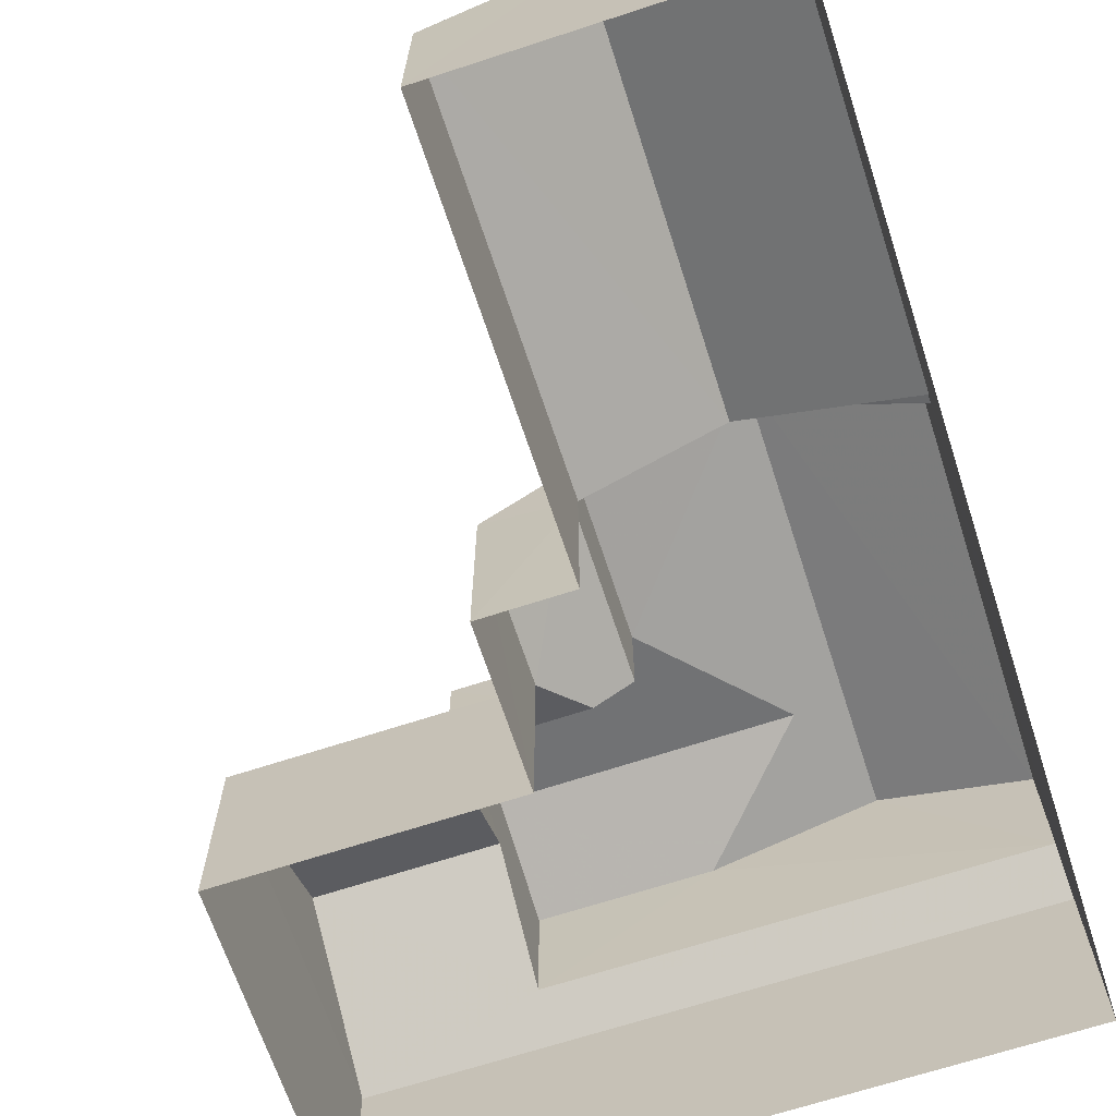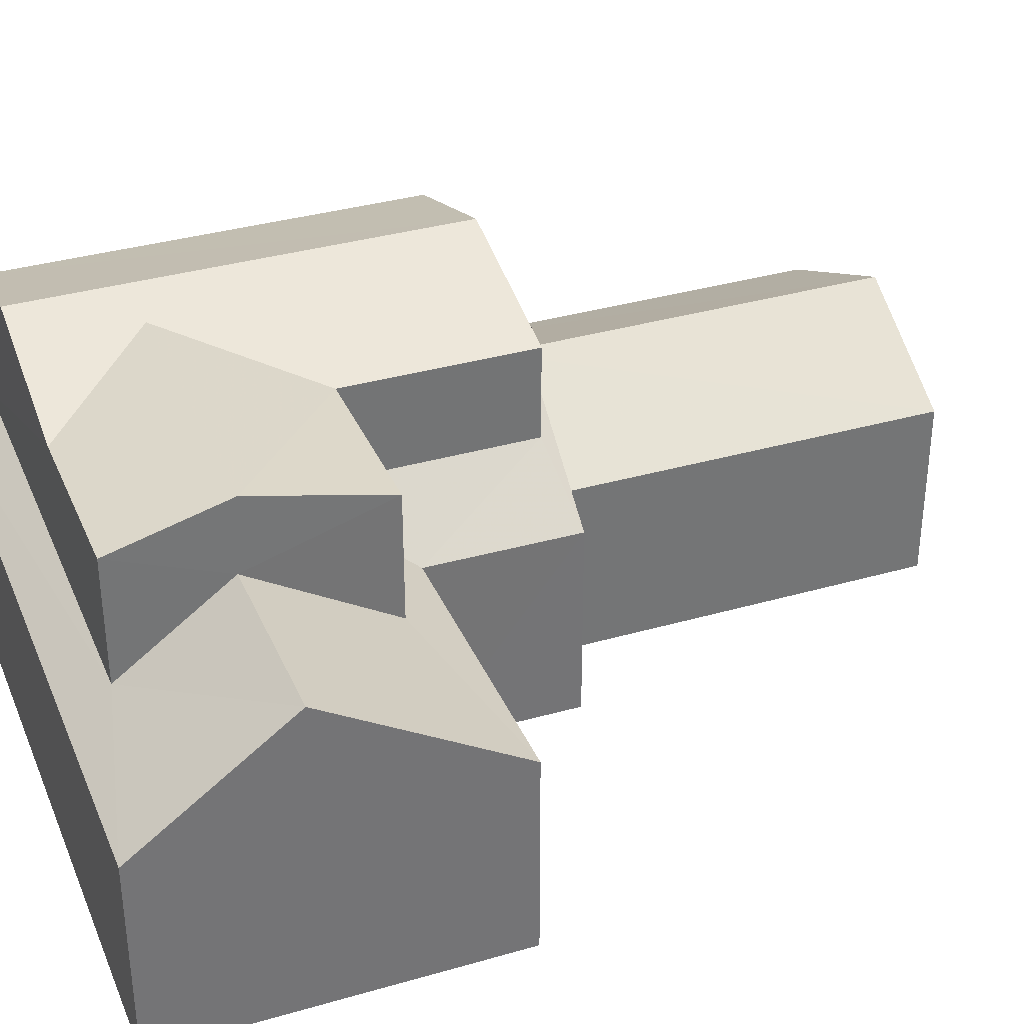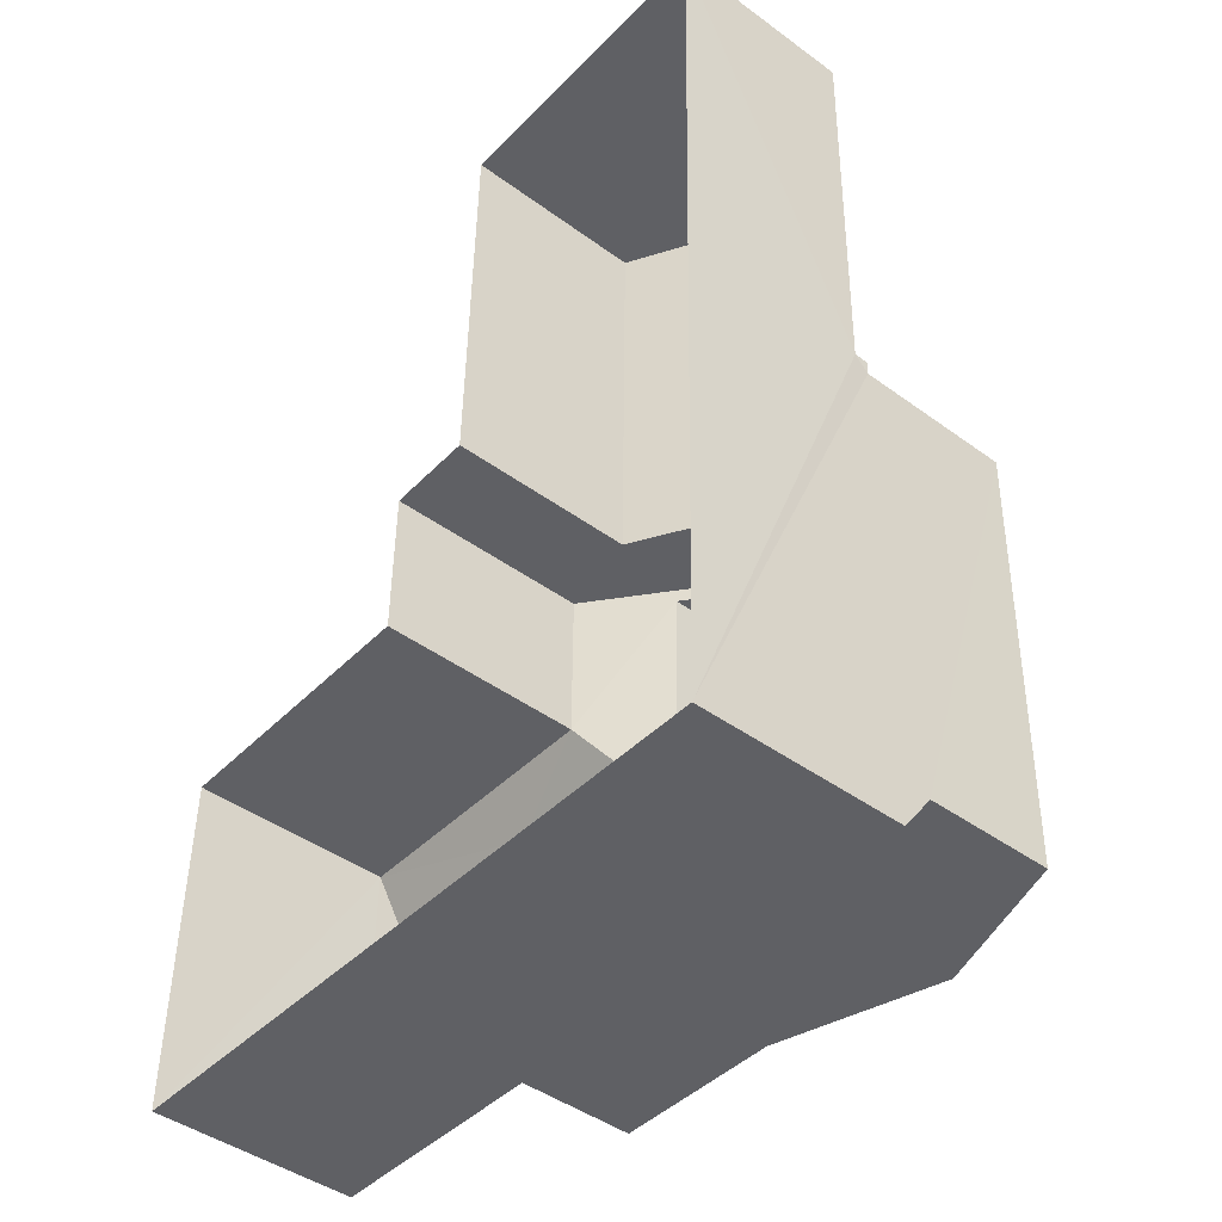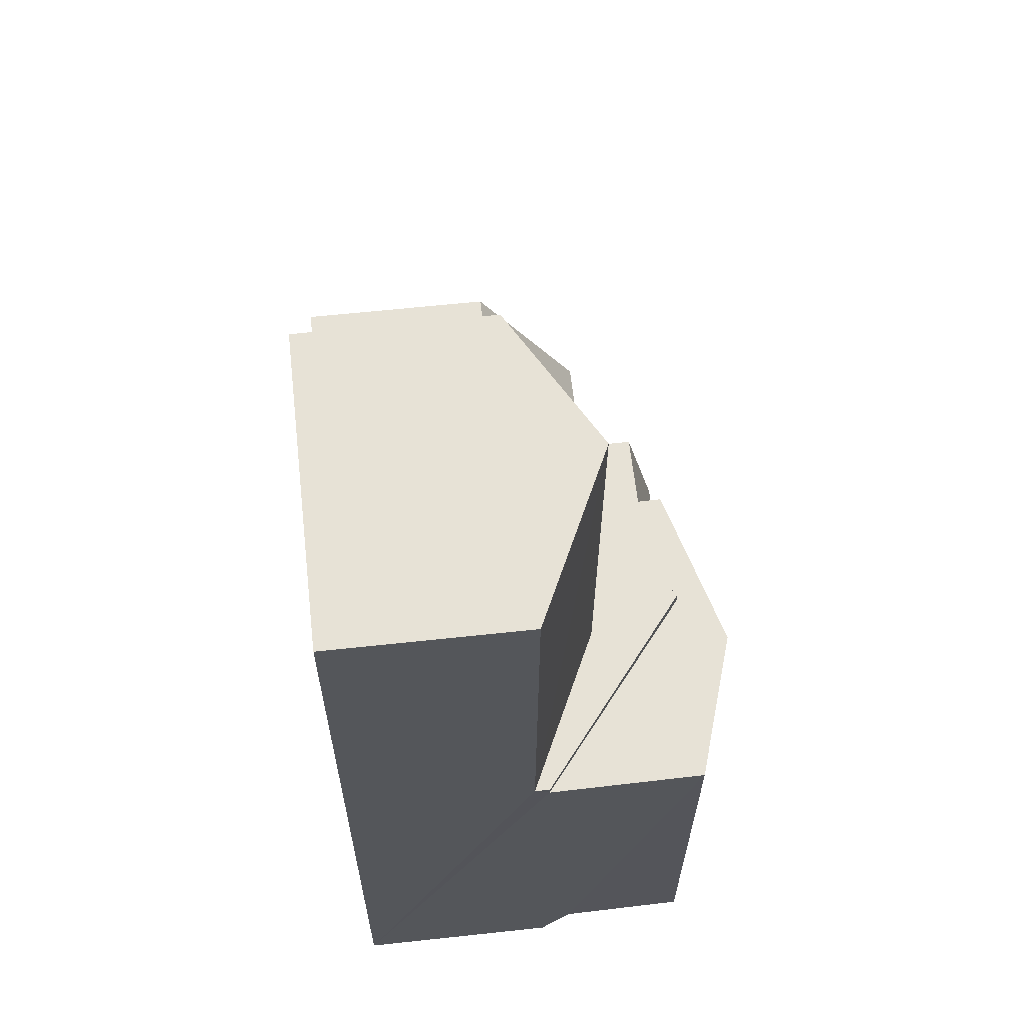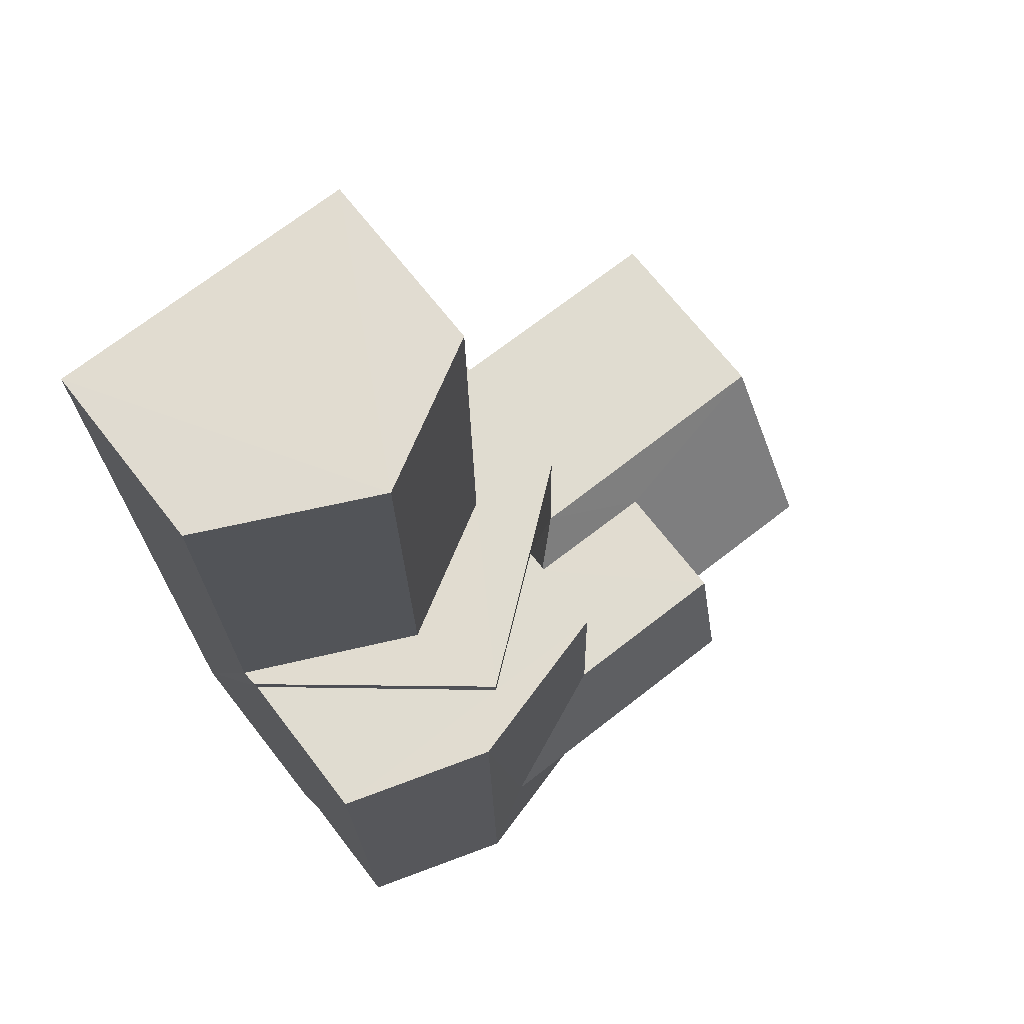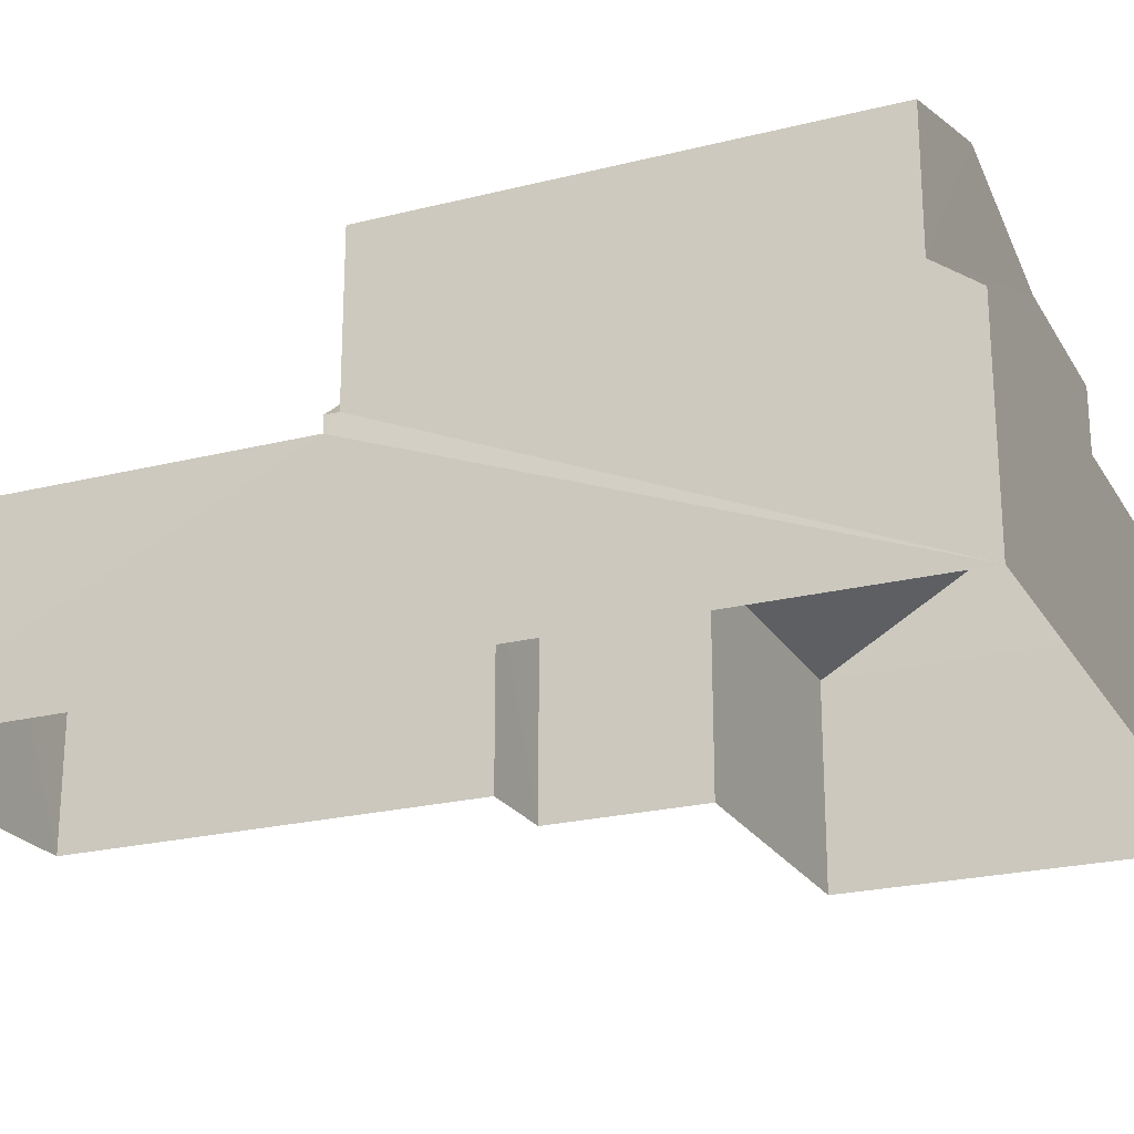
<metadata>
{"format":"obj","ext":"obj","renderer":"f3d","projection":"perspective","resolution":1024,"background":"white","views":[{"elev":-67.7,"azim":-160.9,"up":"+Z"},{"elev":34.7,"azim":69.8,"up":"+Z"},{"elev":-44.5,"azim":-130.3,"up":"+Y"},{"elev":62.5,"azim":-96.4,"up":"+Y"},{"elev":68.6,"azim":-37.9,"up":"+Y"},{"elev":-22.9,"azim":-65.5,"up":"+Z"}]}
</metadata>
<code>
v -3.167e+05 4.04e+04 3.254
v -3.167e+05 4.039e+04 3.253
v -3.167e+05 4.041e+04 3.26
v -3.167e+05 4.041e+04 3.256
v -3.167e+05 4.039e+04 3.246
v -3.167e+05 4.04e+04 3.252
v -3.167e+05 4.04e+04 3.249
v -3.167e+05 4.04e+04 3.253
v -3.167e+05 4.04e+04 7.798
v -3.167e+05 4.04e+04 7.797
v -3.167e+05 4.04e+04 7.221
v -3.167e+05 4.04e+04 7.218
v -3.167e+05 4.04e+04 9.427
v -3.167e+05 4.04e+04 9.428
v -3.167e+05 4.04e+04 6.926
v -3.167e+05 4.041e+04 8.457
v -3.167e+05 4.041e+04 6.929
v -3.167e+05 4.04e+04 8.443
v -3.167e+05 4.04e+04 11.18
v -3.167e+05 4.04e+04 10.91
v -3.167e+05 4.04e+04 11.19
v -3.167e+05 4.04e+04 10.28
v -3.167e+05 4.04e+04 10.28
v -3.167e+05 4.04e+04 10.28
v -3.167e+05 4.04e+04 10.28
v -3.167e+05 4.04e+04 10.91
v -3.167e+05 4.04e+04 10.29
v -3.167e+05 4.04e+04 10.28
v -3.167e+05 4.04e+04 7.821
v -3.167e+05 4.039e+04 7.223
v -3.167e+05 4.04e+04 7.815
v -3.167e+05 4.039e+04 7.216
v -3.167e+05 4.041e+04 6.926
v -3.167e+05 4.04e+04 6.923
v -3.167e+05 4.04e+04 7.226
v -3.167e+05 4.04e+04 10.28
v -3.167e+05 4.04e+04 10.28
v -3.167e+05 4.04e+04 7.226
v -3.167e+05 4.04e+04 8.405
v -3.167e+05 4.04e+04 7.222
v -3.167e+05 4.04e+04 8.403
v -3.167e+05 4.04e+04 10.28
f 1 2 3
f 3 4 1
f 5 2 6
f 7 5 6
f 8 6 1
f 6 2 1
f 9 10 11
f 11 10 12
f 12 10 13
f 10 14 13
f 15 16 17
f 15 18 16
f 19 20 21
f 22 21 23
f 24 20 19
f 21 20 23
f 24 25 26
f 20 24 26
f 21 27 28
f 19 21 28
f 29 30 31
f 14 31 13
f 13 31 32
f 31 30 32
f 18 33 16
f 18 34 33
f 35 36 37
f 38 35 37
f 37 36 39
f 37 39 40
f 40 39 11
f 39 41 11
f 41 9 11
f 23 26 42
f 23 20 26
f 25 24 31
f 31 24 29
f 19 28 29
f 24 19 29
f 33 4 16
f 4 3 16
f 3 17 16
f 39 22 23
f 41 39 23
f 25 31 14
f 25 14 26
f 14 42 26
f 14 10 42
f 30 2 5
f 32 30 5
f 22 39 36
f 22 36 21
f 36 27 21
f 36 35 27
f 32 5 12
f 32 12 13
f 5 7 12
f 34 8 1
f 8 34 40
f 40 34 37
f 38 18 15
f 37 18 38
f 34 18 37
f 1 4 33
f 34 1 33
f 28 27 29
f 17 3 15
f 35 38 15
f 29 27 35
f 15 3 2
f 29 2 30
f 35 15 2
f 29 35 2
f 40 6 8
f 40 11 6
f 7 11 12
f 7 6 11
f 10 9 42
f 42 9 23
f 9 41 23

</code>
